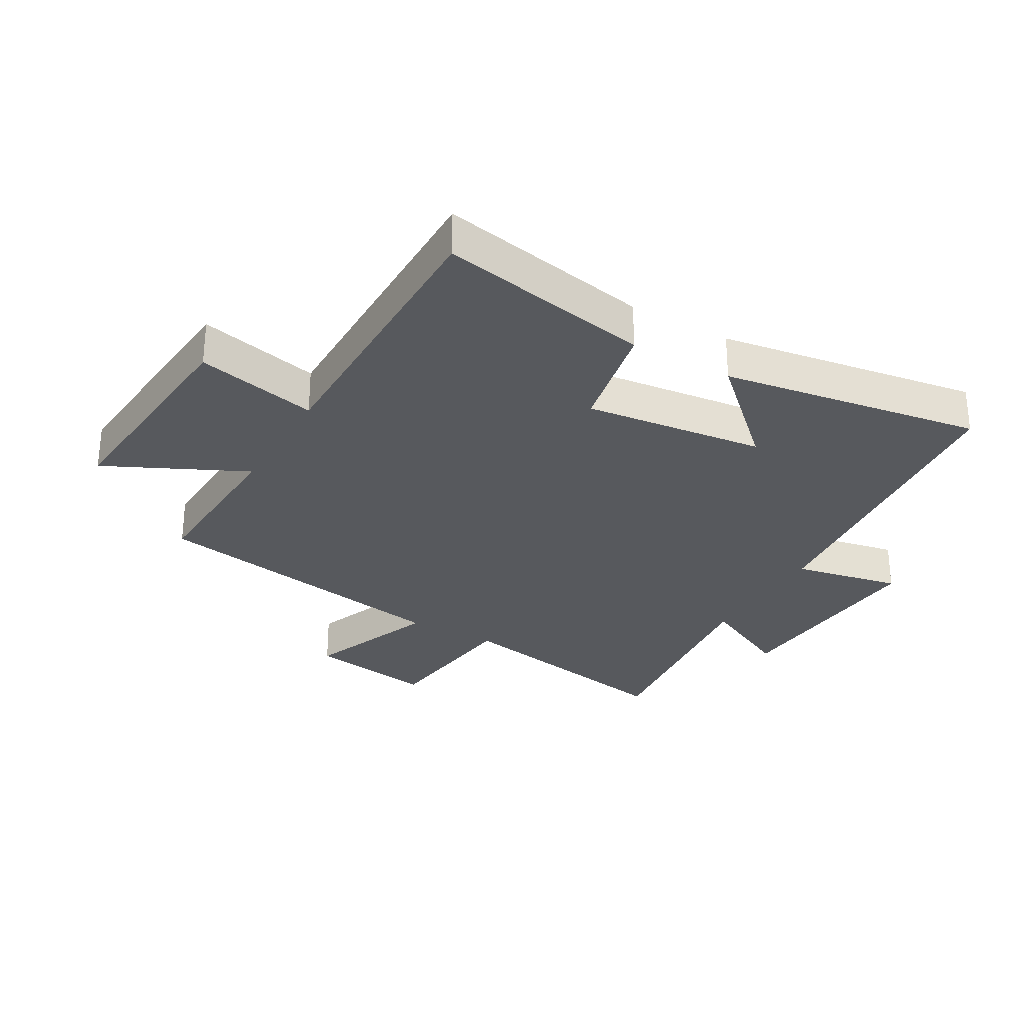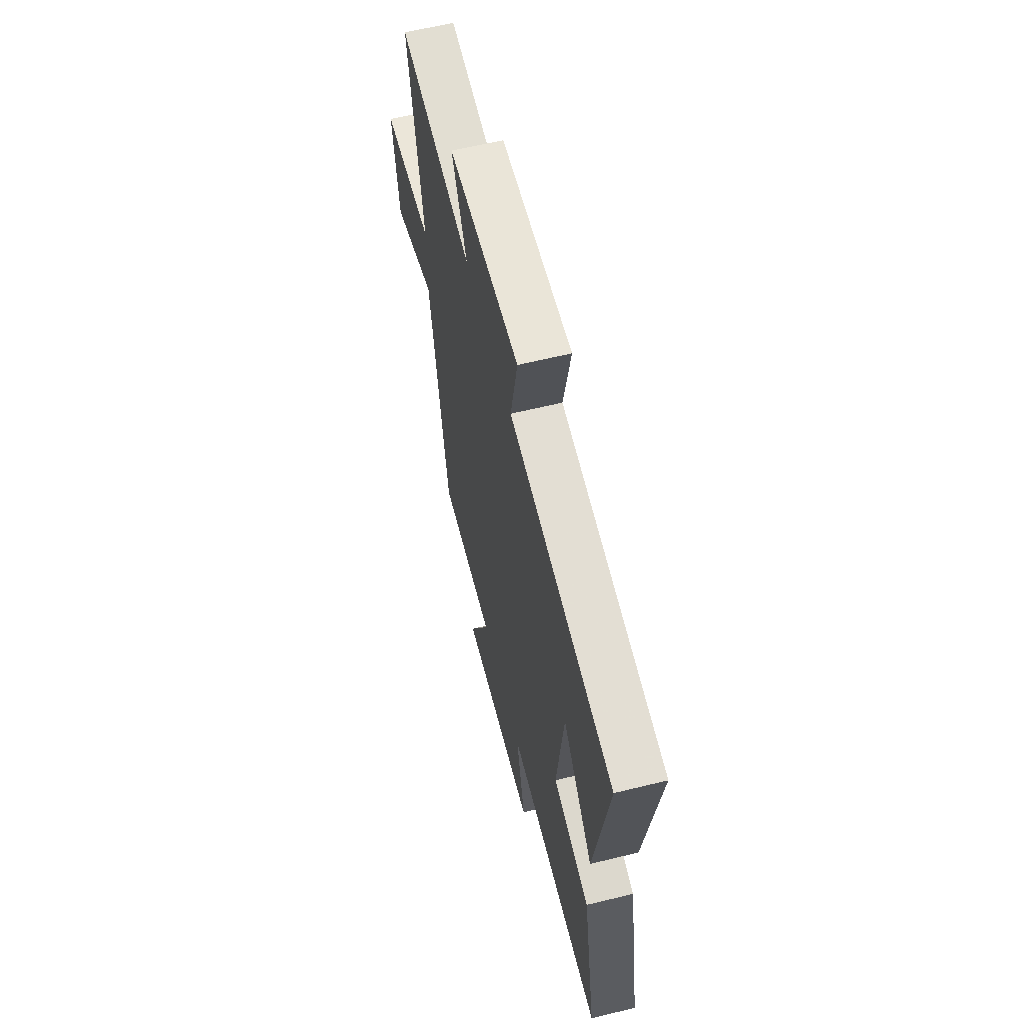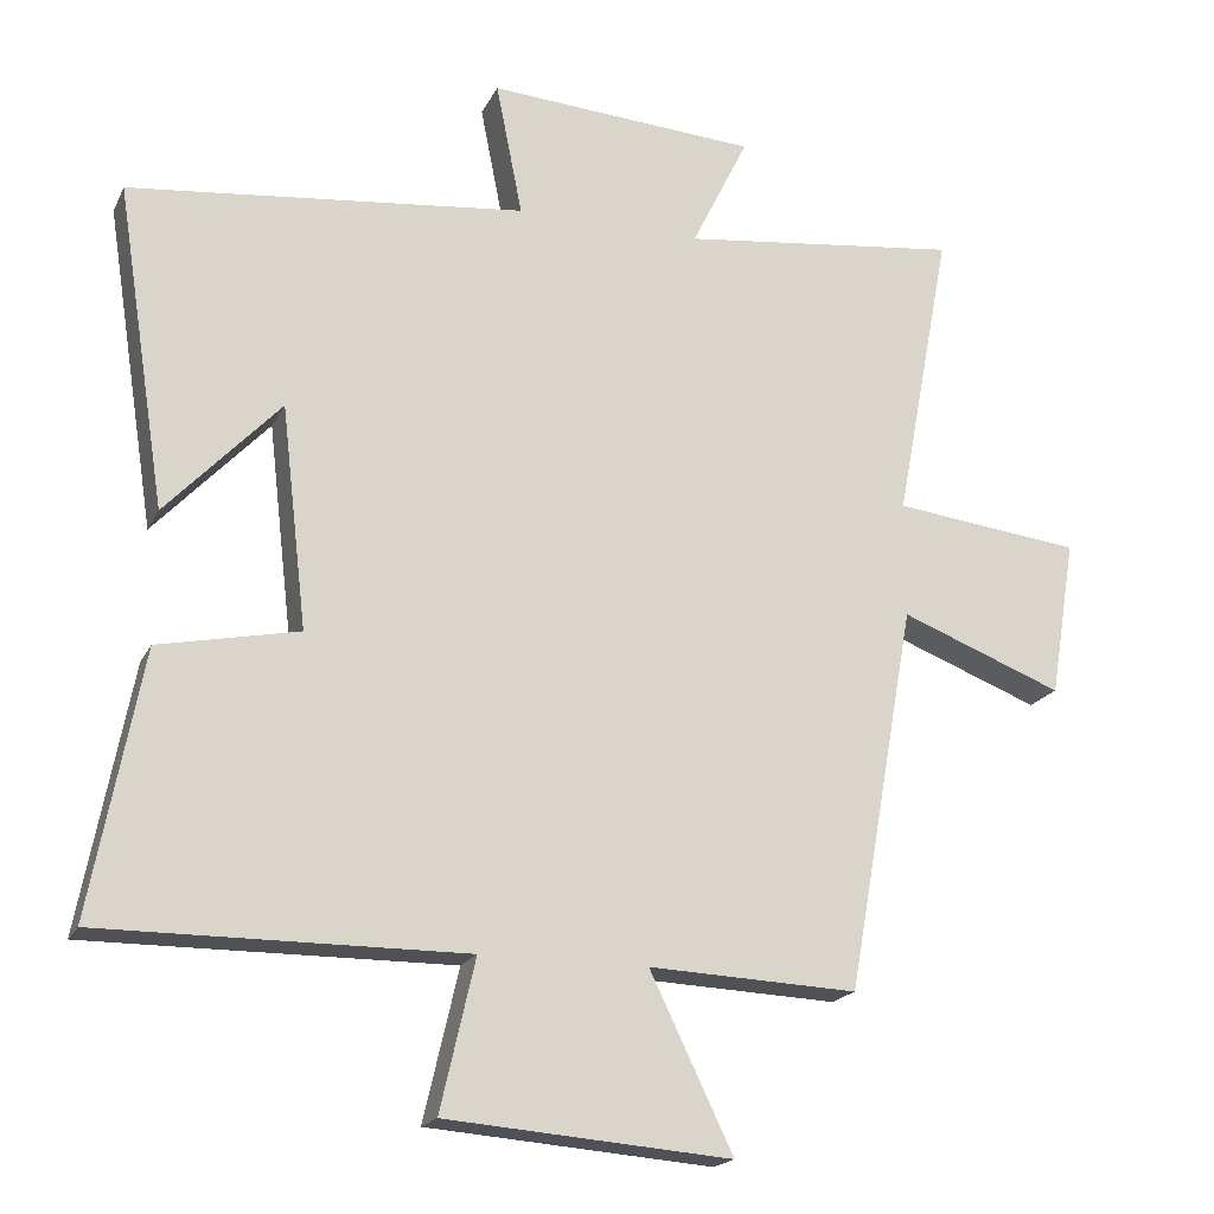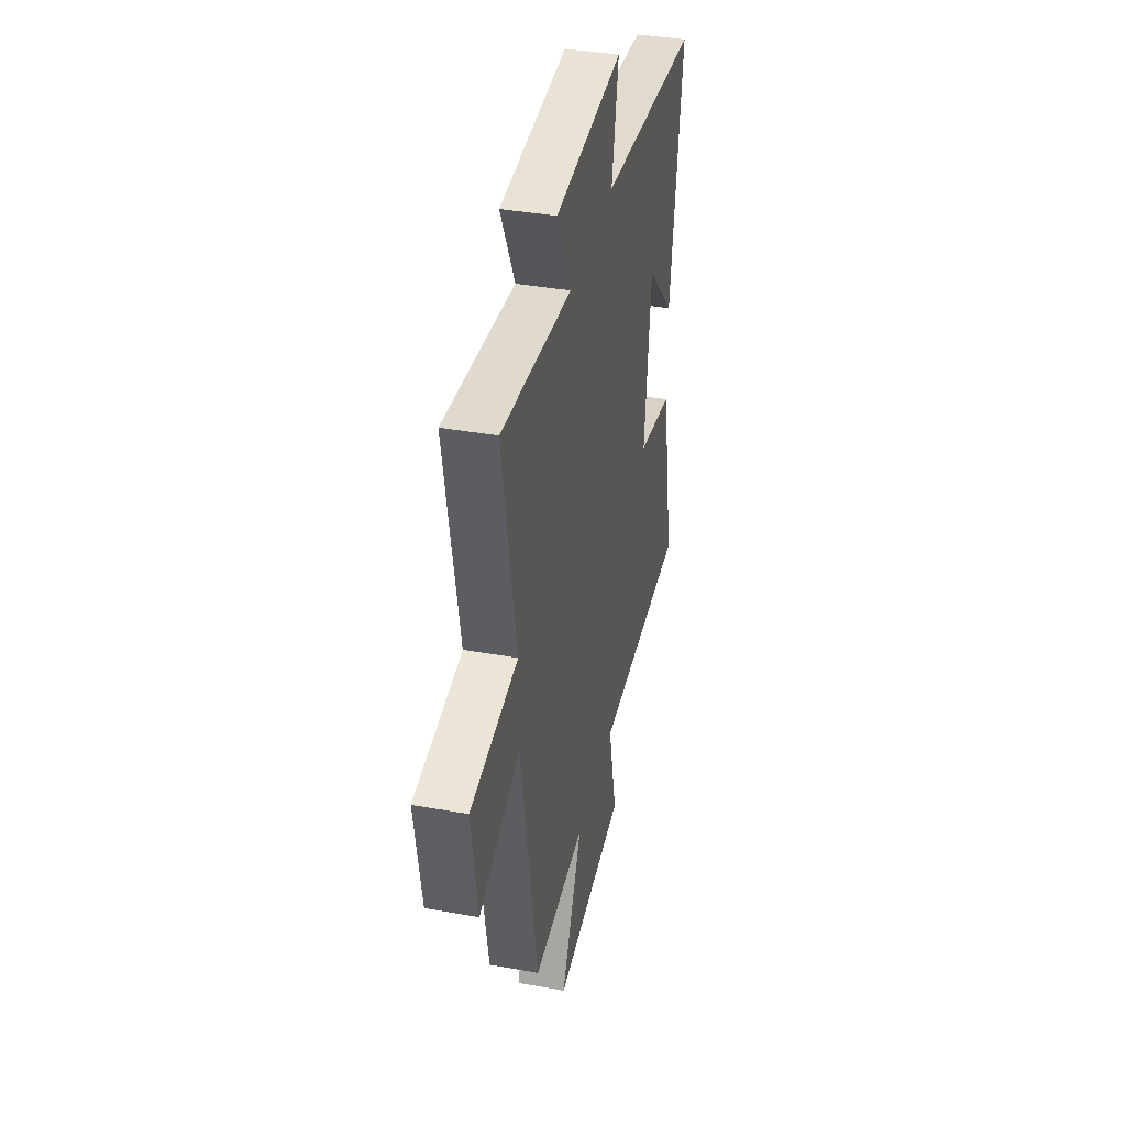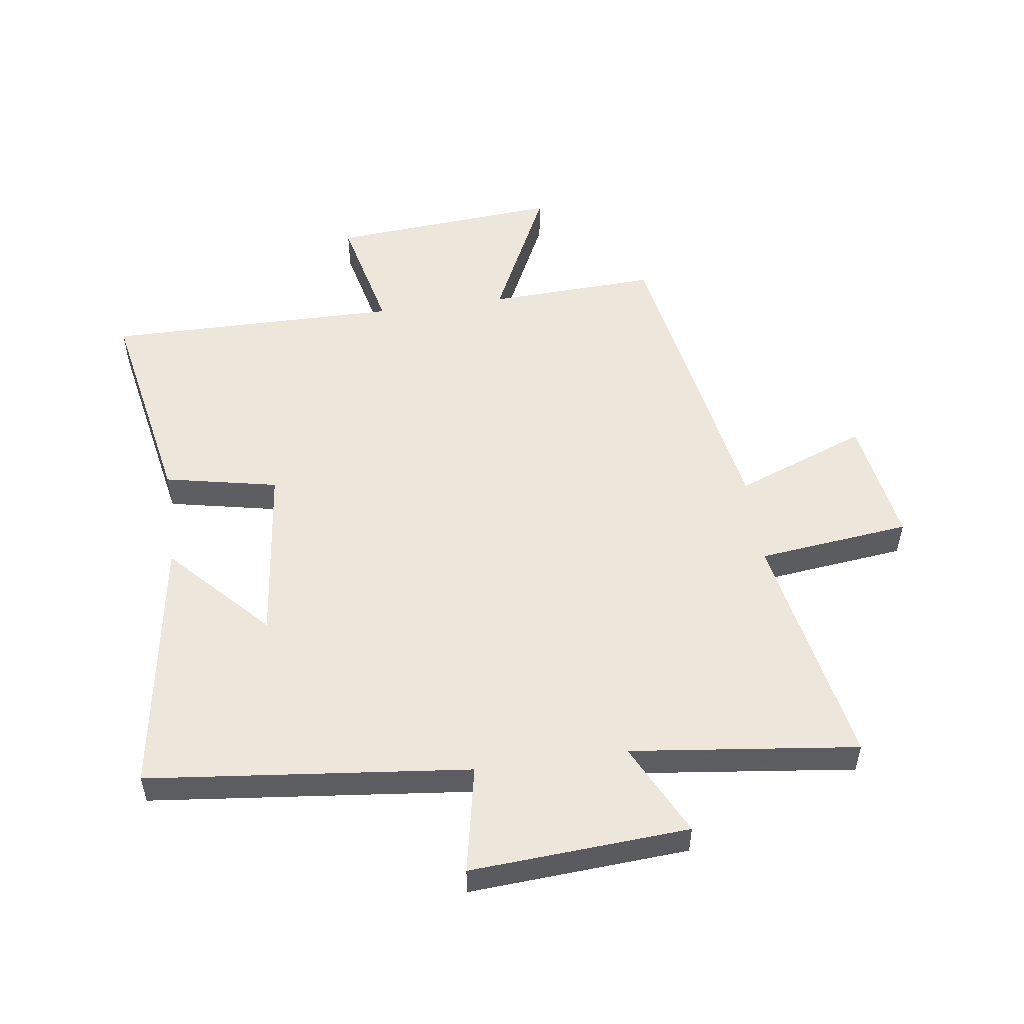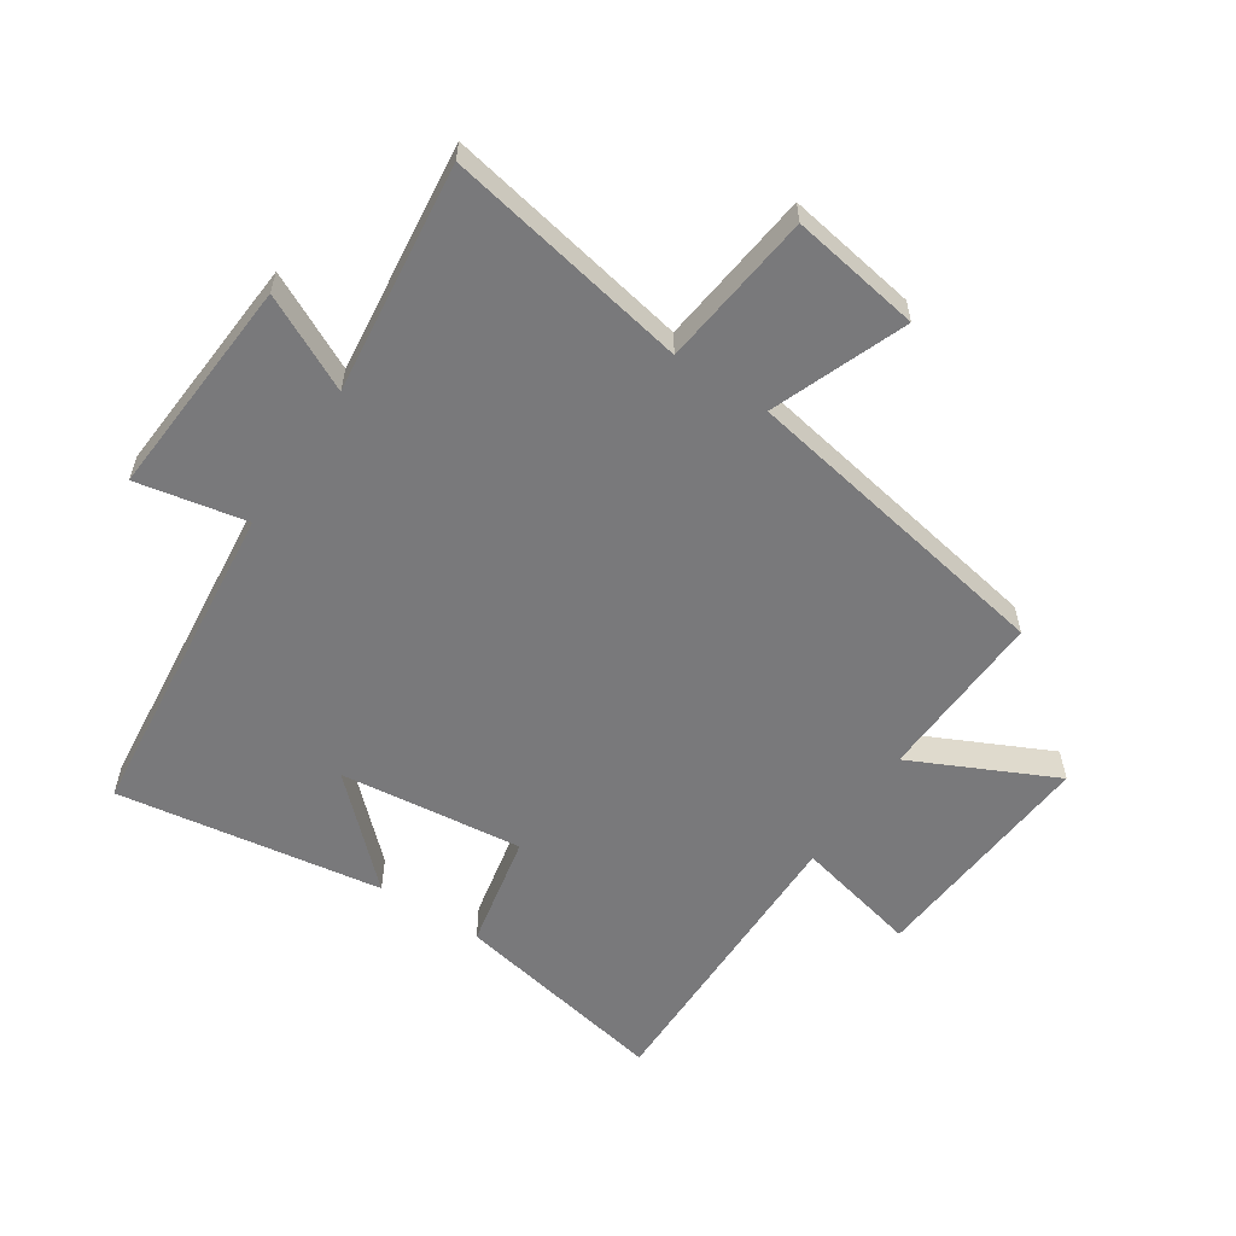
<metadata>
{"format":"obj","ext":"obj","renderer":"f3d","projection":"perspective","resolution":1024,"background":"white","views":[{"elev":-29.3,"azim":-119.9,"up":"+Y"},{"elev":61.7,"azim":-104.0,"up":"+Z"},{"elev":-19.0,"azim":-19.6,"up":"+Z"},{"elev":39.0,"azim":102.6,"up":"+Z"},{"elev":52.6,"azim":-7.9,"up":"+Y"},{"elev":-57.9,"azim":56.5,"up":"+Y"}]}
</metadata>
<code>
v -0.566 0.07 0.444
v -0.042 0.07 0.5
v -0.077 0.07 0.676
v 0.279 0.07 0.652
v 0.204 0.07 0.5
v 0.574 0.07 0.544
v 0.5 0.07 0.153
v 0.749 0.07 0.124
v 0.715 0.07 -0.084
v 0.5 0.07 -0.001
v 0.409 0.07 -0.512
v 0.133 0.07 -0.5
v 0.243 0.07 -0.729
v -0.133 0.07 -0.699
v -0.087 0.07 -0.5
v -0.567 0.07 -0.503
v -0.5 0.07 -0.154
v -0.315 0.07 -0.116
v -0.349 0.07 0.178
v -0.5 0.07 0.018
v -0.566 0 0.444
v -0.042 0 0.5
v -0.077 0 0.676
v 0.279 0 0.652
v 0.204 0 0.5
v 0.574 0 0.544
v 0.5 0 0.153
v 0.749 0 0.124
v 0.715 0 -0.084
v 0.5 0 -0.001
v 0.409 0 -0.512
v 0.133 0 -0.5
v 0.243 0 -0.729
v -0.133 0 -0.699
v -0.087 0 -0.5
v -0.567 0 -0.503
v -0.5 0 -0.154
v -0.315 0 -0.116
v -0.349 0 0.178
v -0.5 0 0.018
f 19 20 1
f 15 16 17 18
f 15 18 19
f 12 13 14 15
f 12 15 19
f 10 11 12 19
f 7 8 9 10
f 7 10 19 1
f 5 6 7
f 2 3 4 5
f 1 2 5 7
f 21 40 39
f 38 37 36 35
f 39 38 35
f 35 34 33 32
f 39 35 32
f 39 32 31 30
f 30 29 28 27
f 21 39 30 27
f 27 26 25
f 25 24 23 22
f 27 25 22 21
f 1 21 22 2
f 2 22 23 3
f 3 23 24 4
f 4 24 25 5
f 5 25 26 6
f 6 26 27 7
f 7 27 28 8
f 8 28 29 9
f 9 29 30 10
f 10 30 31 11
f 11 31 32 12
f 12 32 33 13
f 13 33 34 14
f 14 34 35 15
f 15 35 36 16
f 16 36 37 17
f 17 37 38 18
f 18 38 39 19
f 19 39 40 20
f 20 40 21 1

</code>
